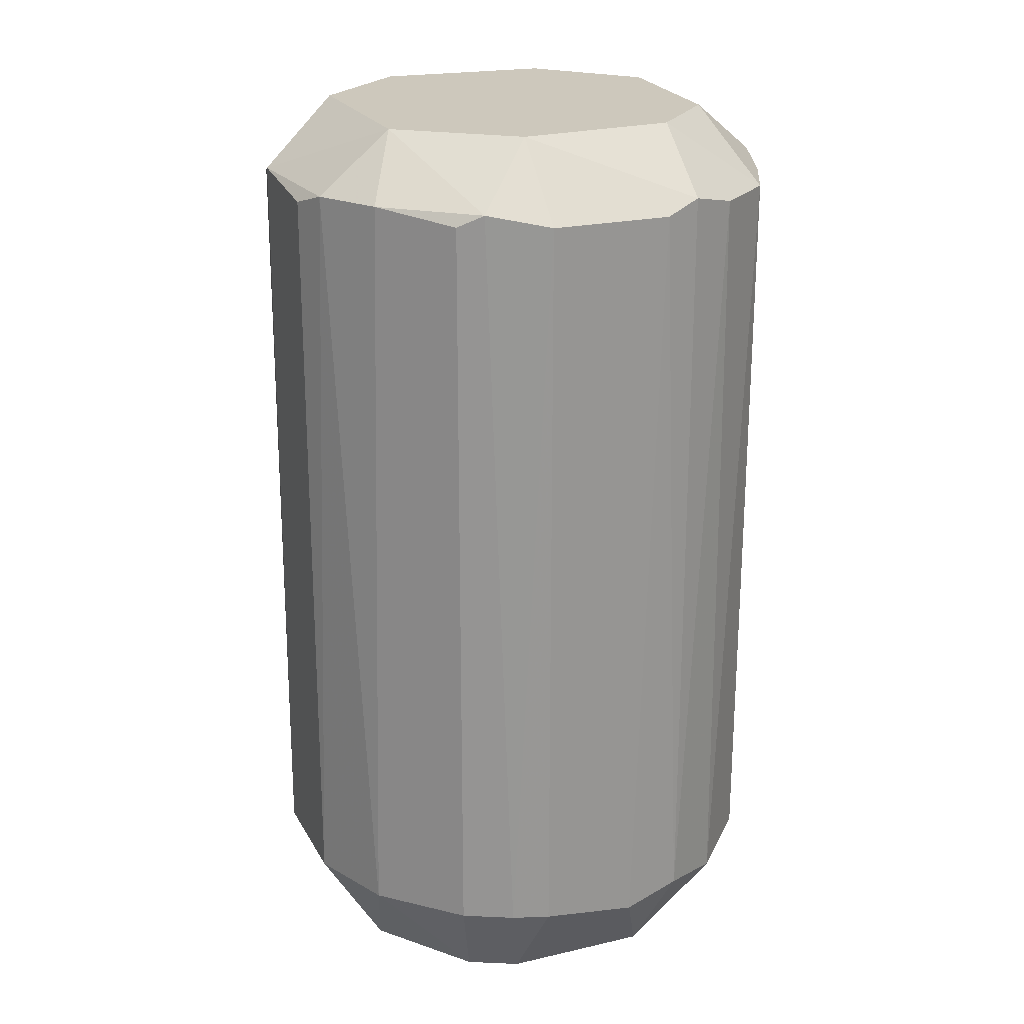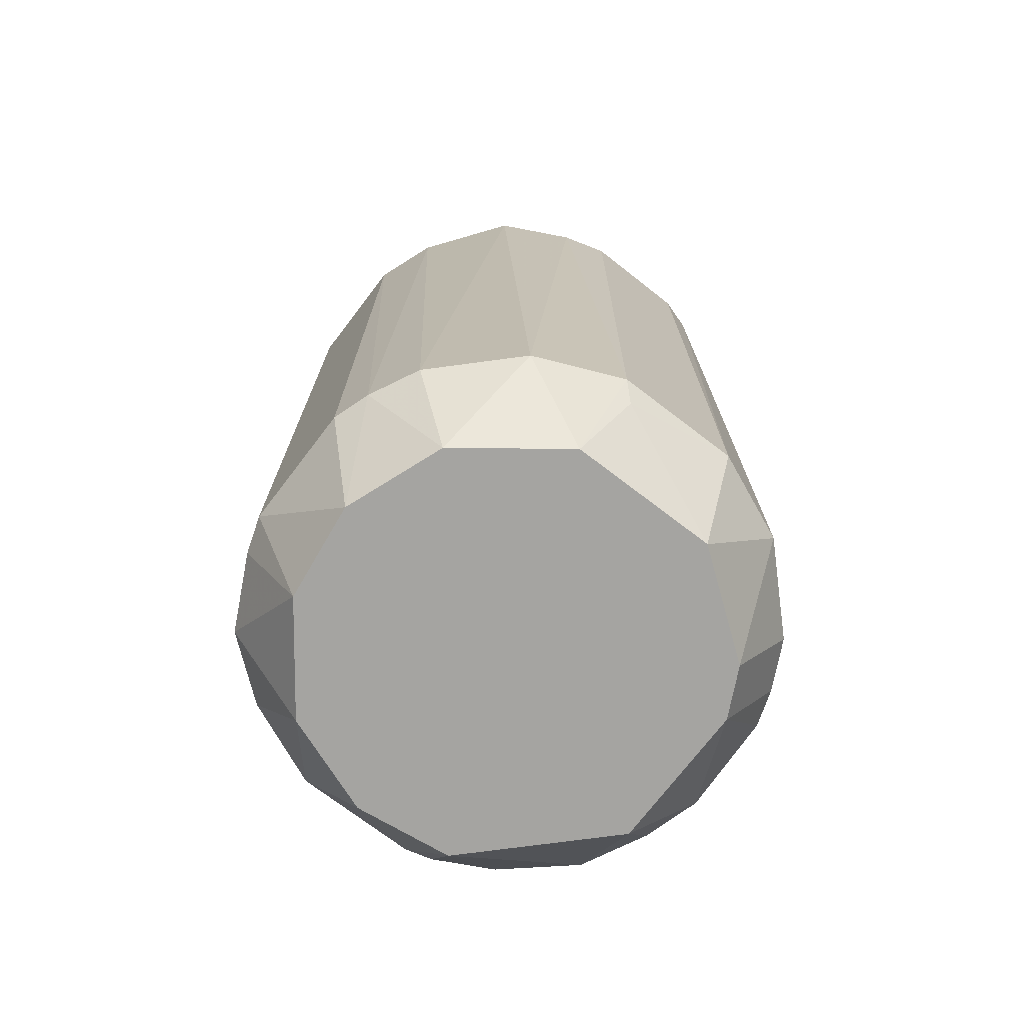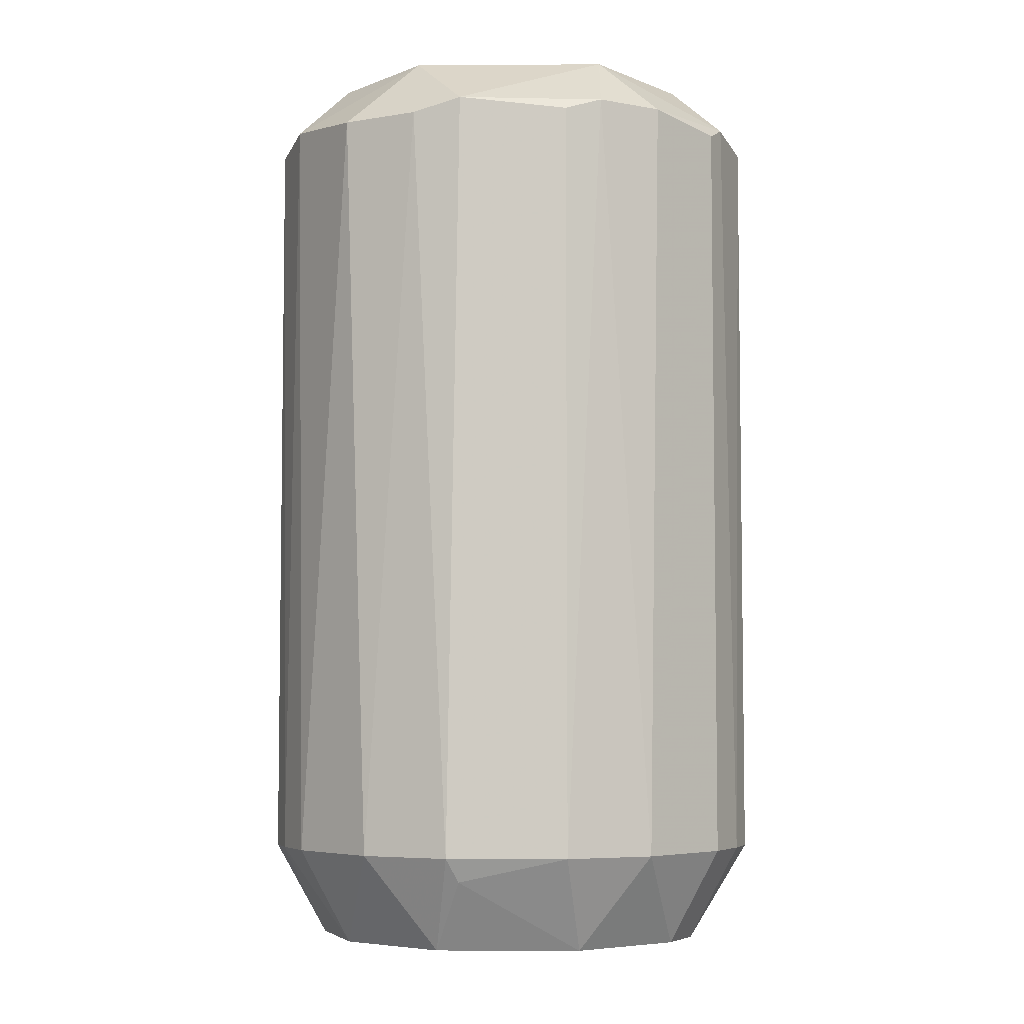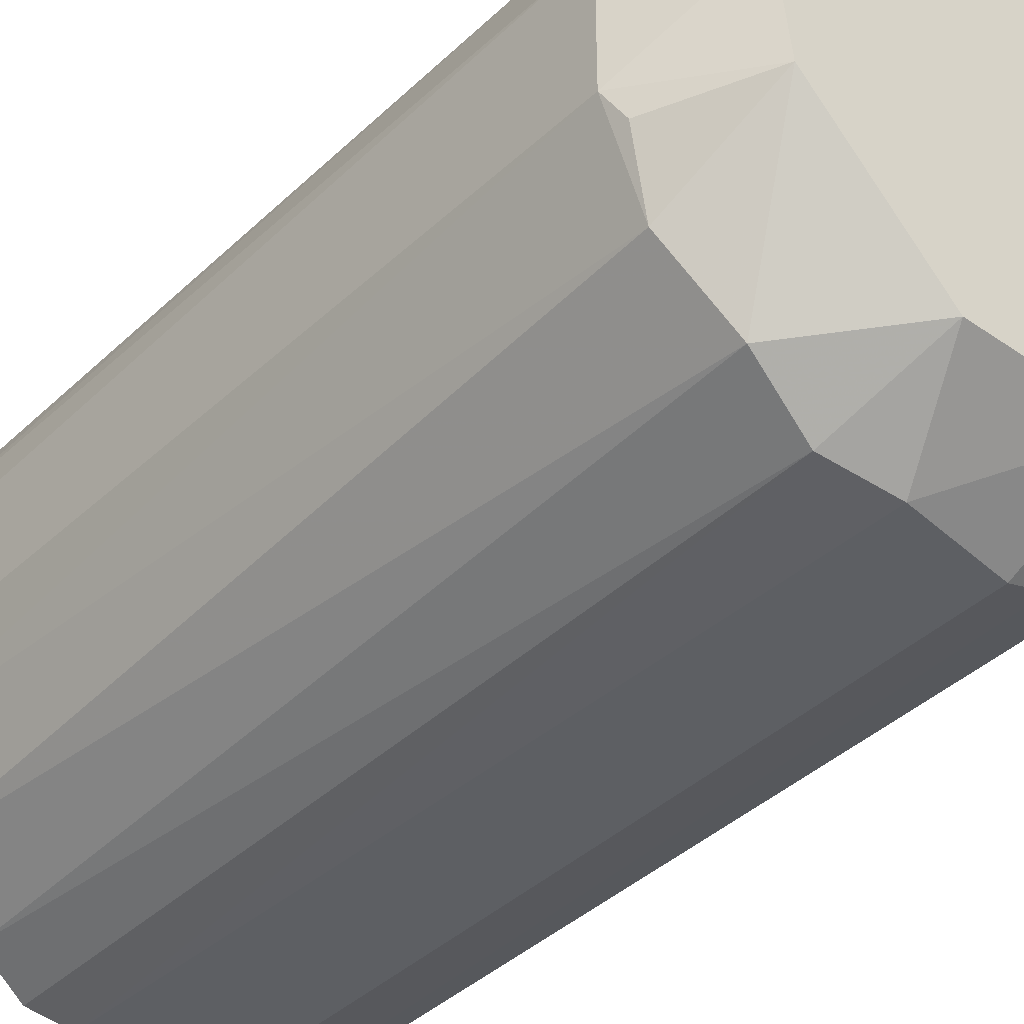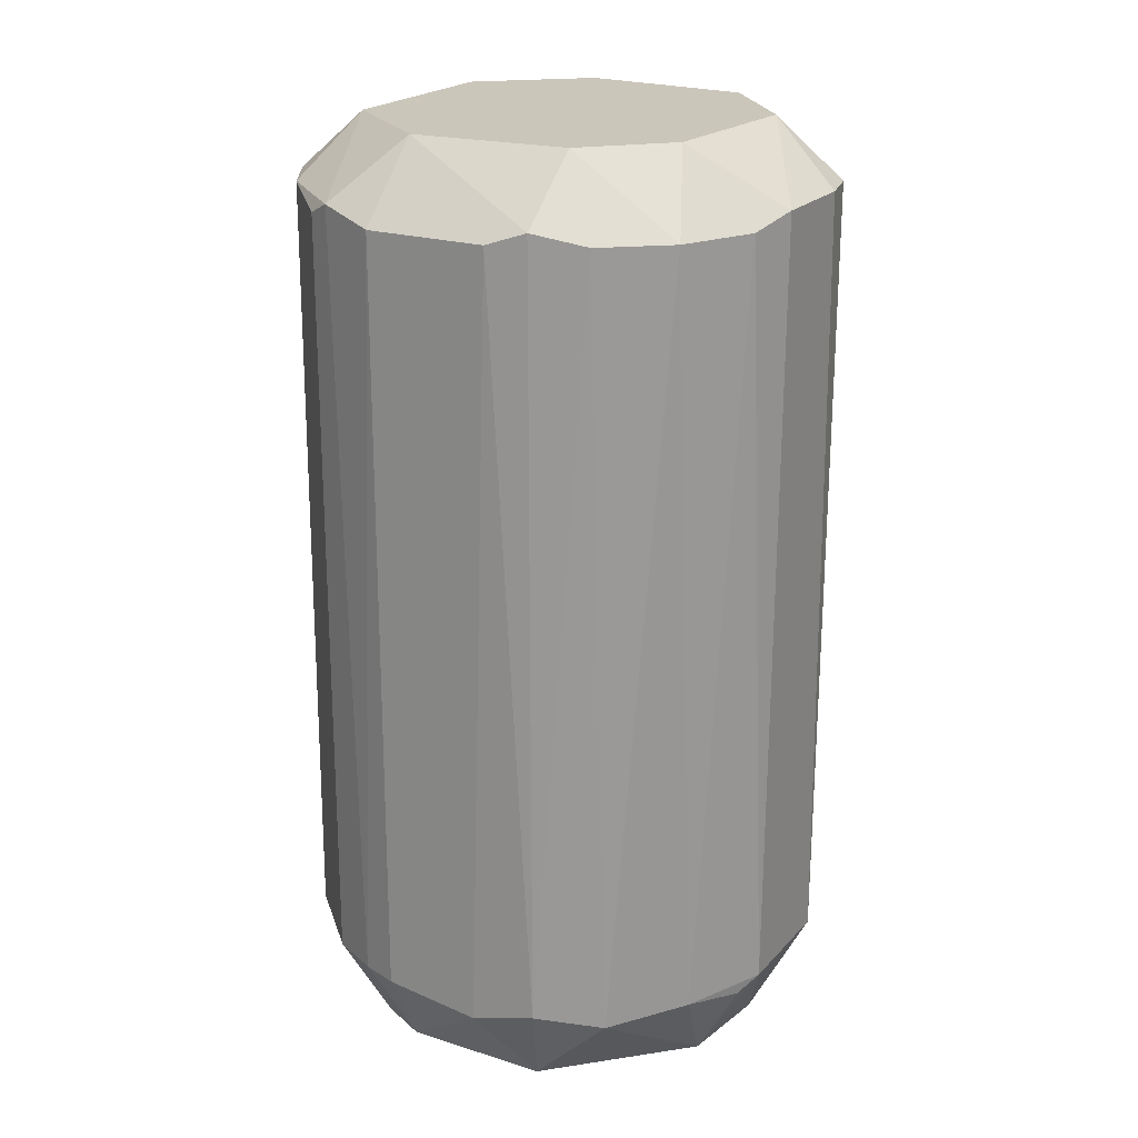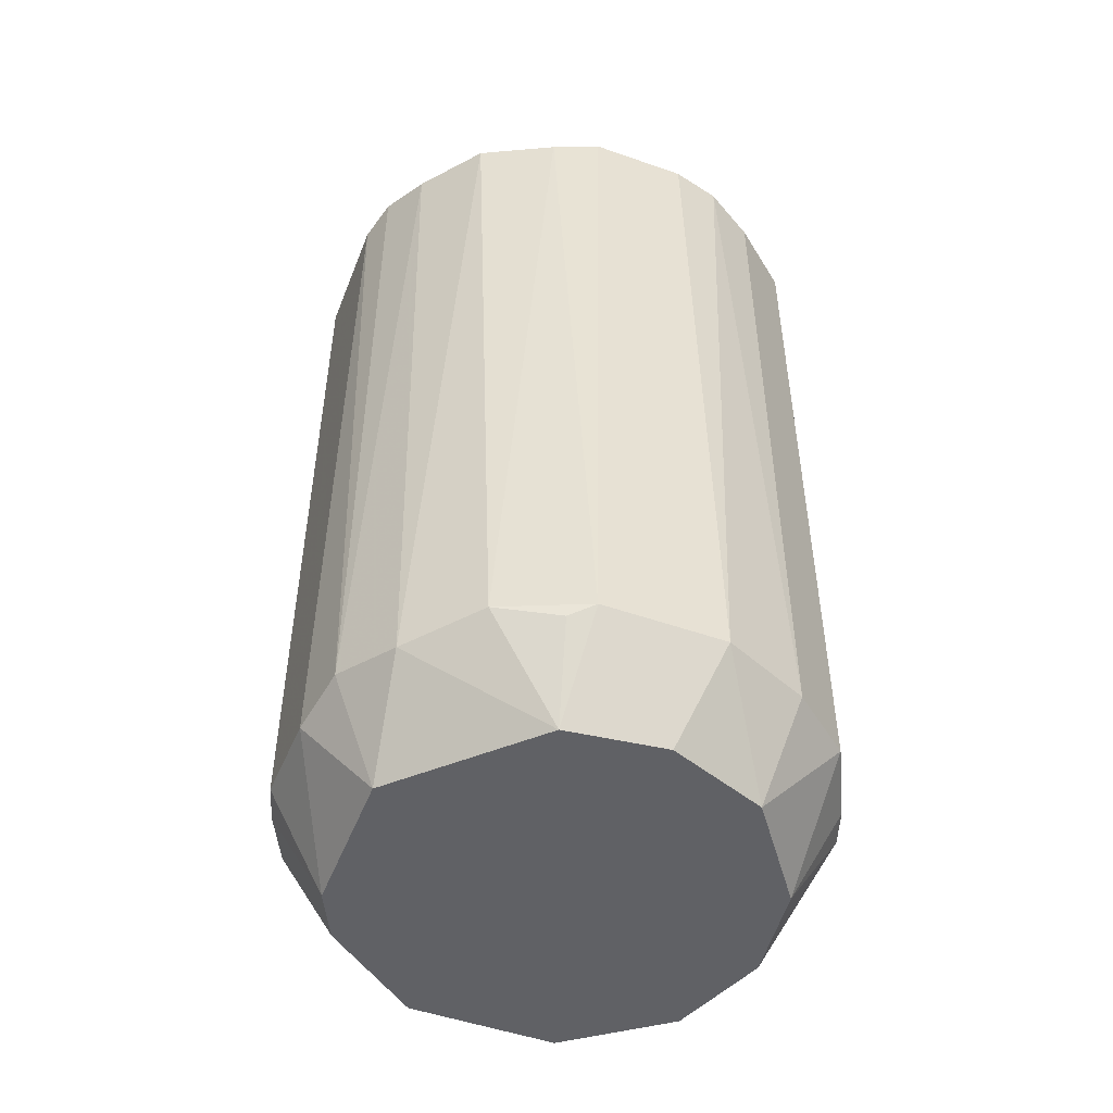
<metadata>
{"format":"obj","ext":"obj","renderer":"f3d","projection":"perspective","resolution":1024,"background":"white","views":[{"elev":22.1,"azim":-22.1,"up":"+Z"},{"elev":-73.3,"azim":-127.4,"up":"+Z"},{"elev":-5.2,"azim":-88.8,"up":"+Z"},{"elev":-39.9,"azim":139.2,"up":"+Y"},{"elev":21.2,"azim":29.6,"up":"+Z"},{"elev":-49.9,"azim":68.9,"up":"+Z"}]}
</metadata>
<code>
v 0.01971 -0.01317 -0.03343
v 0.01971 0.01314 0.03563
v 0.01971 0.01314 -0.03343
v -0.01866 0.01533 0.03563
v -0.01866 -0.01427 0.03673
v 0.01752 -0.006598 -0.04222
v 0.008753 0.01533 0.04222
v 0.008753 -0.02195 -0.03343
v 0.008753 -0.02195 0.03673
v 0.008753 -0.01537 0.04222
v 0.008753 0.02191 0.03563
v 0.008753 0.02191 -0.03343
v -0.008793 -0.02195 -0.03343
v -0.008793 0.02191 -0.03343
v 0.01862 0.002166 -0.04222
v 0.01862 -0.01537 0.03563
v 0.01533 0.01094 -0.04222
v 0.01533 -0.008789 0.04222
v 0.01533 0.01862 0.03563
v 0.01533 0.01862 -0.03343
v 0.006557 0.01752 -0.04222
v 0.006557 -0.01756 -0.04222
v -0.002211 0.01862 -0.04222
v -0.01098 0.02081 0.03673
v -0.01098 0.01533 -0.04222
v -0.01098 -0.02085 0.03673
v -0.01098 -0.01537 -0.04222
v 0.01643 0.006557 0.04222
v -0.01976 -0.01317 -0.03343
v -0.01976 0.01314 -0.03343
v 0.02301 -0.004398 0.03673
v 0.02301 0.005462 -0.03343
v 0.02301 -0.005502 -0.03343
v 0.02301 0.004357 0.03673
v -0.01317 -0.01976 0.03563
v -0.01317 -0.01976 -0.03343
v -0.01317 0.01972 -0.03343
v -0.02195 0.008748 0.03563
v -0.02195 -0.008789 0.03673
v -0.02195 0.004357 -0.03563
v 0.005462 0.02301 0.03563
v 0.005462 0.02301 -0.03343
v 0.005462 -0.02305 0.03563
v 0.01423 -0.01866 -0.03454
v -0.01537 0.008748 0.04222
v -0.01537 -0.008789 0.04222
v -0.006598 0.01642 0.04222
v -0.006598 -0.01756 -0.04222
v -0.005502 0.02301 0.03563
v -0.005502 0.02301 -0.03343
v -0.005502 -0.01646 0.04222
v -0.005502 -0.02305 0.03563
v -0.005502 -0.02305 -0.03343
v 0.003266 -0.02305 -0.03454
v 0.02191 0.008748 0.03673
v 0.02191 -0.007689 -0.03454
v 0.02191 -0.008789 0.03563
v -0.01756 0.006557 -0.04222
v -0.01756 -0.006598 -0.04222
v 0.01314 -0.01976 0.03563
v -0.02305 0.005462 -0.03343
v -0.02305 -0.005502 0.03563
v -0.02305 -0.005502 -0.03343
v -0.02305 0.004357 0.03673
f 44 6 1
f 6 56 1
f 16 44 1
f 16 1 57
f 1 56 33
f 1 33 57
f 20 2 3
f 3 2 55
f 20 19 2
f 2 19 55
f 17 20 3
f 32 17 3
f 32 3 55
f 37 4 24
f 4 45 24
f 4 37 30
f 4 30 38
f 64 4 38
f 4 64 45
f 26 5 35
f 5 26 46
f 5 29 35
f 39 29 5
f 39 5 46
f 6 17 15
f 33 6 15
f 6 21 17
f 48 21 6
f 6 44 22
f 48 6 22
f 56 6 33
f 7 19 11
f 41 7 11
f 7 18 28
f 7 51 18
f 19 7 28
f 7 41 47
f 45 7 47
f 51 7 45
f 43 8 9
f 8 60 9
f 22 44 8
f 54 22 8
f 43 54 8
f 44 60 8
f 16 10 9
f 10 51 9
f 60 16 9
f 51 43 9
f 16 18 10
f 18 51 10
f 19 12 11
f 12 41 11
f 19 20 12
f 20 21 12
f 21 42 12
f 42 41 12
f 13 26 36
f 26 13 52
f 13 36 27
f 48 13 27
f 13 48 53
f 52 13 53
f 23 25 14
f 50 23 14
f 37 24 14
f 24 49 14
f 25 37 14
f 49 50 14
f 17 32 15
f 32 33 15
f 16 31 18
f 31 16 57
f 60 44 16
f 21 20 17
f 18 31 28
f 19 28 55
f 21 25 23
f 42 21 23
f 21 58 25
f 21 48 58
f 54 48 22
f 50 42 23
f 24 45 47
f 49 24 47
f 30 37 25
f 58 30 25
f 36 26 35
f 26 51 46
f 51 26 52
f 36 29 27
f 29 59 27
f 59 48 27
f 31 34 28
f 28 34 55
f 29 36 35
f 29 39 63
f 29 63 59
f 30 61 38
f 58 61 30
f 32 31 33
f 34 31 32
f 33 31 57
f 34 32 55
f 61 64 38
f 64 39 46
f 63 39 62
f 39 64 62
f 40 58 59
f 58 40 61
f 63 40 59
f 61 40 63
f 42 49 41
f 41 49 47
f 49 42 50
f 43 51 52
f 54 43 52
f 51 45 46
f 45 64 46
f 48 54 53
f 58 48 59
f 54 52 53
f 64 61 63
f 64 63 62

</code>
